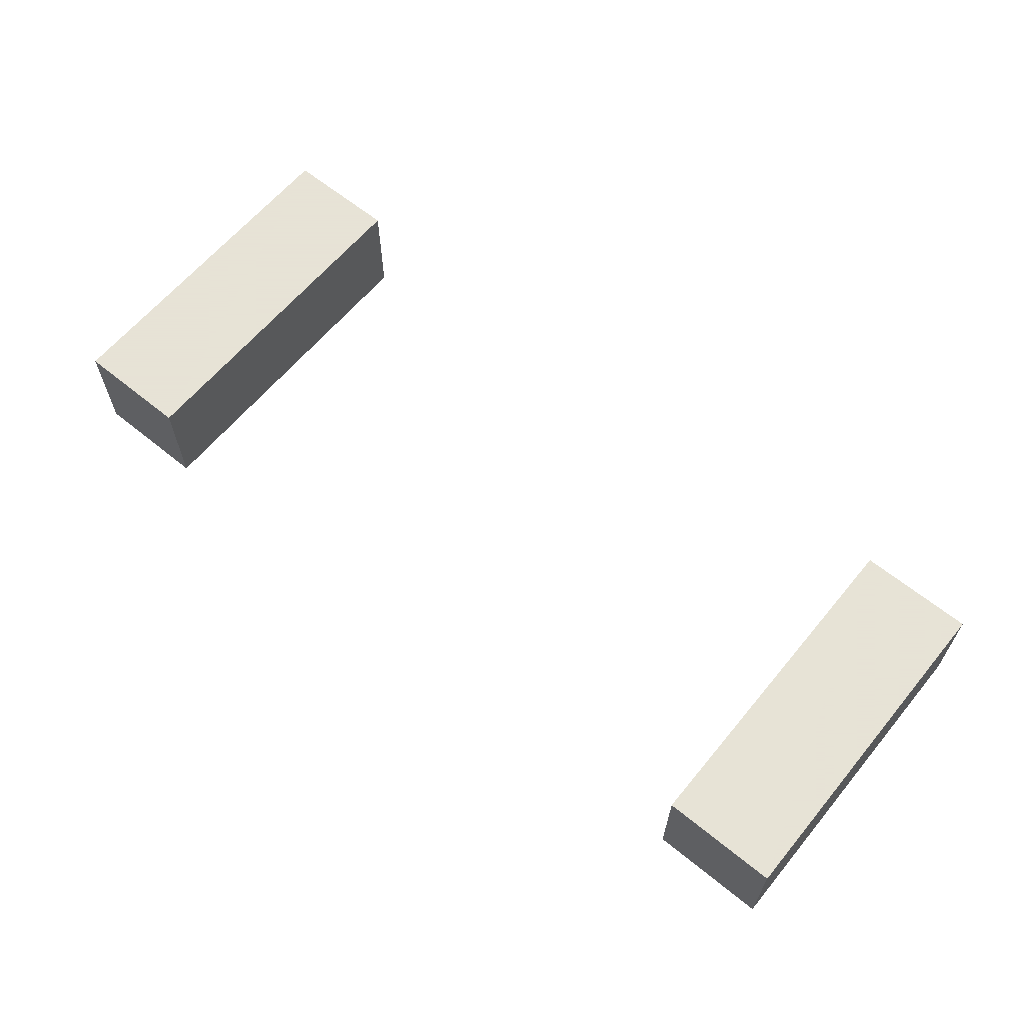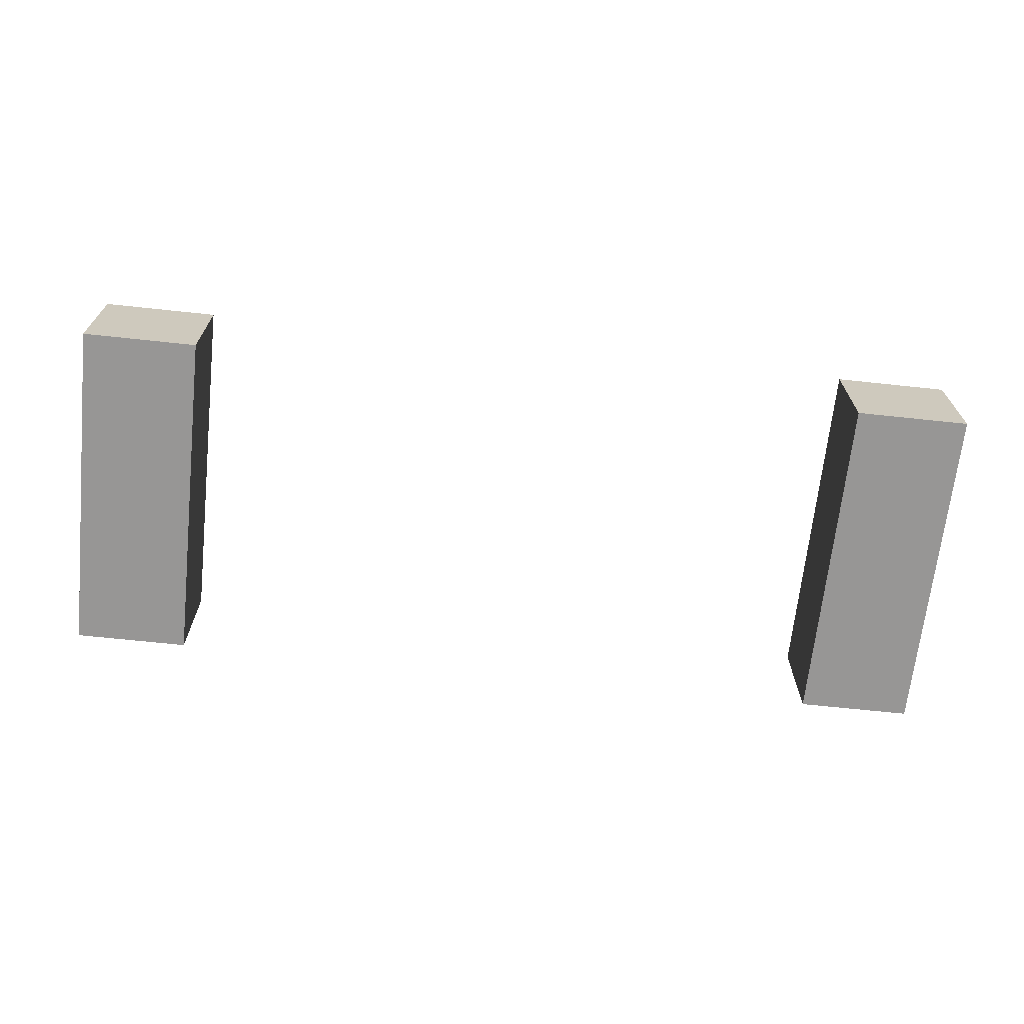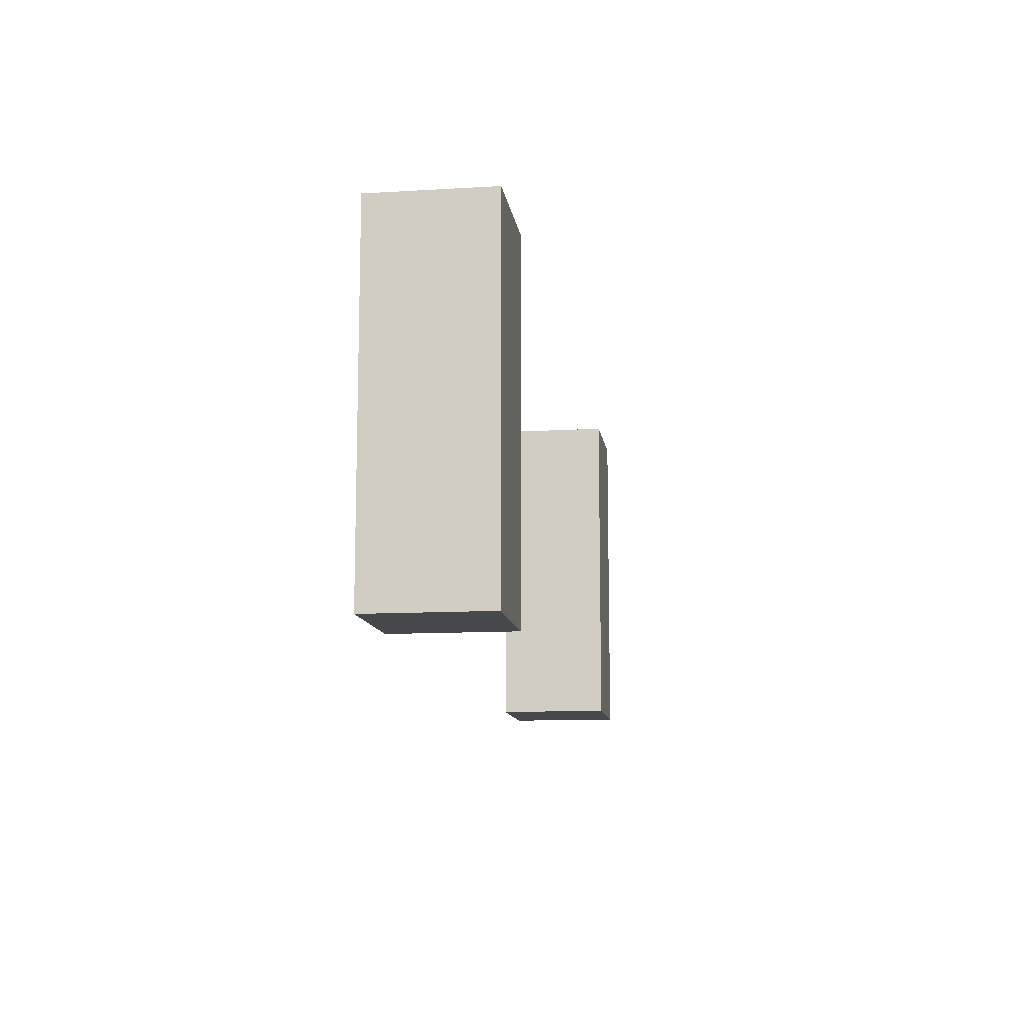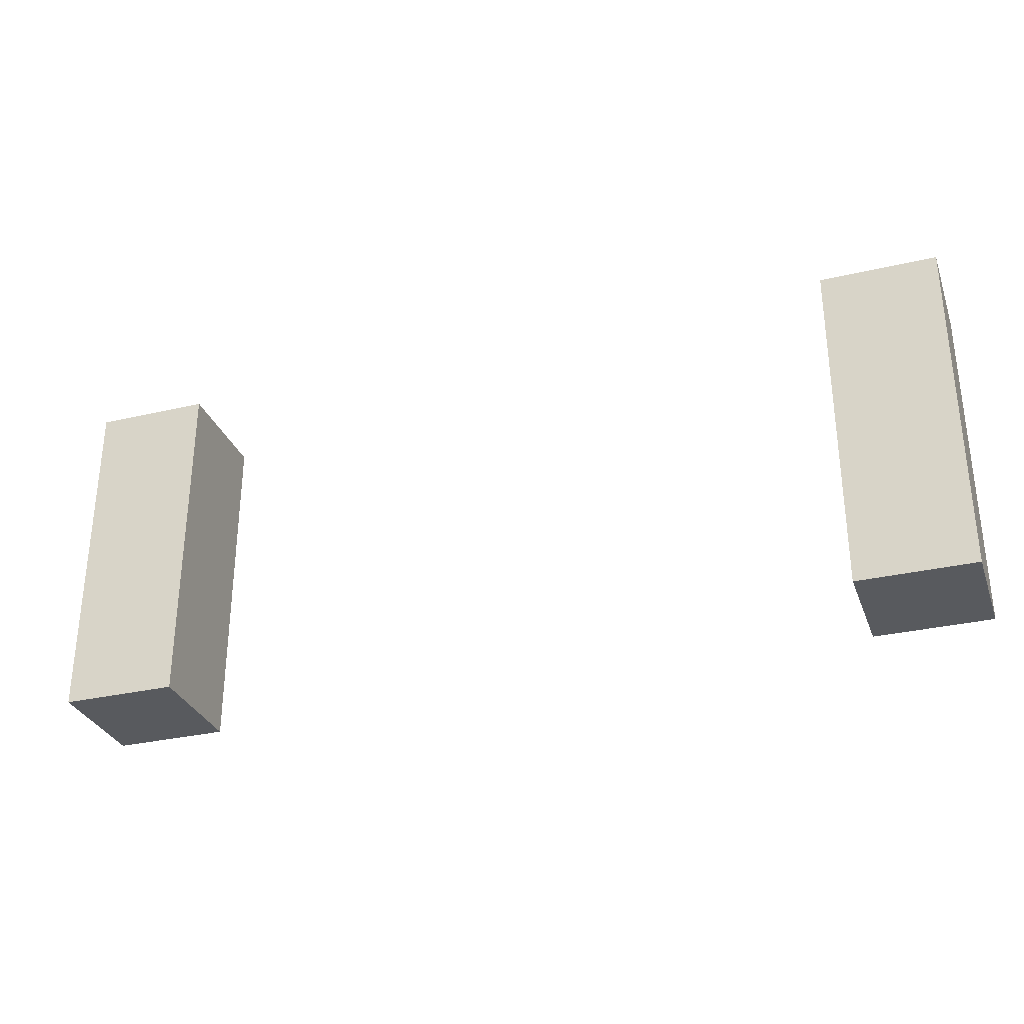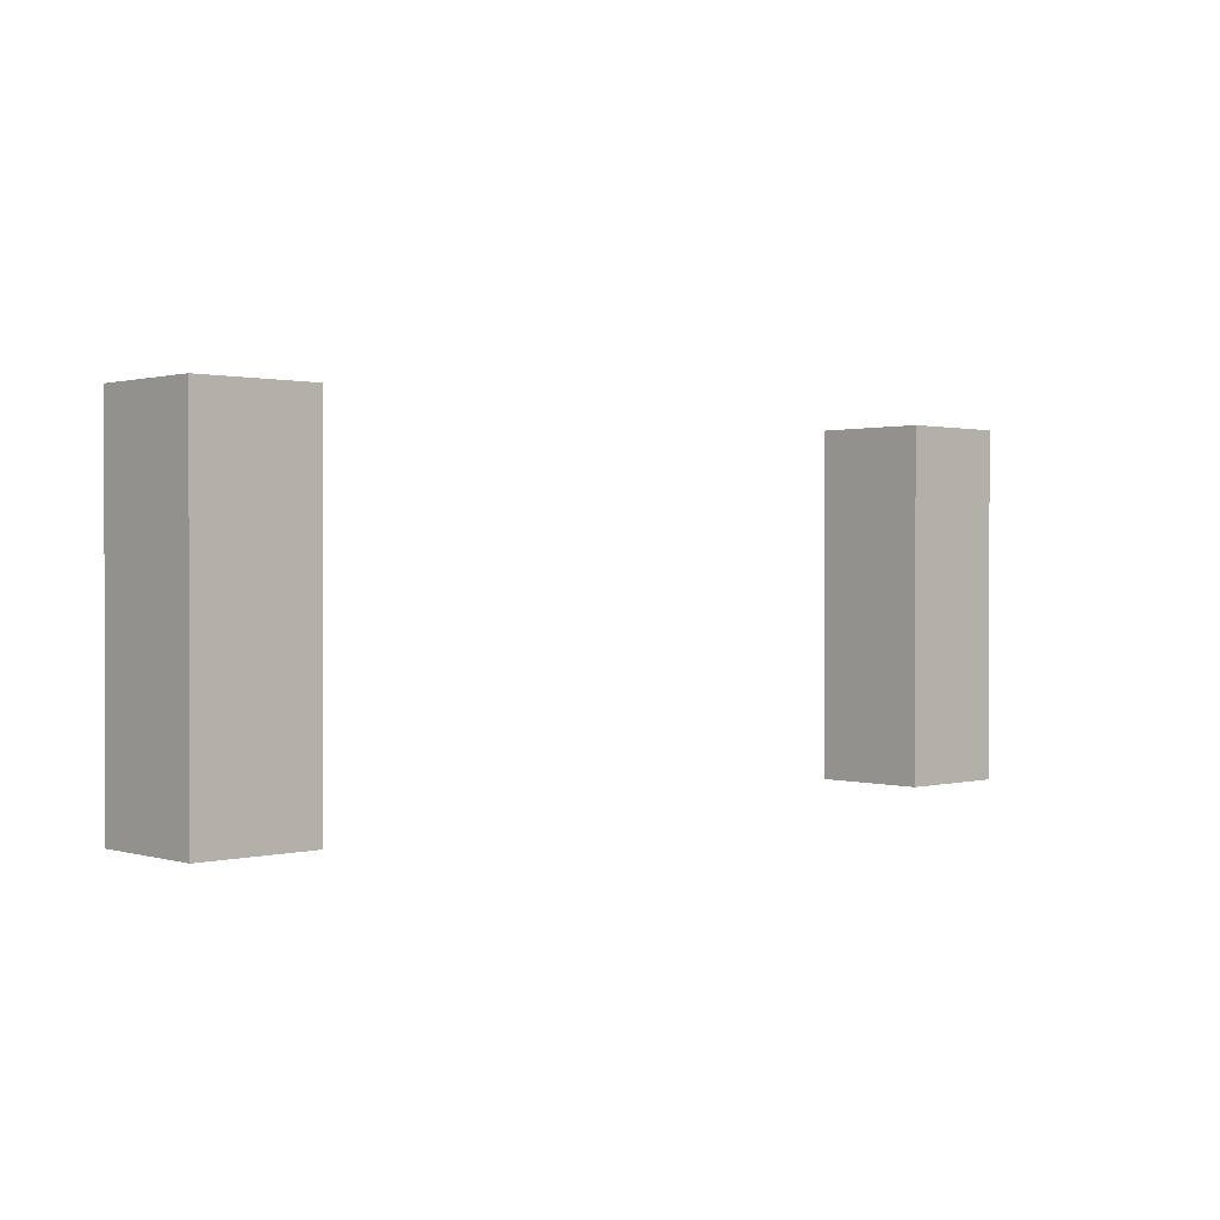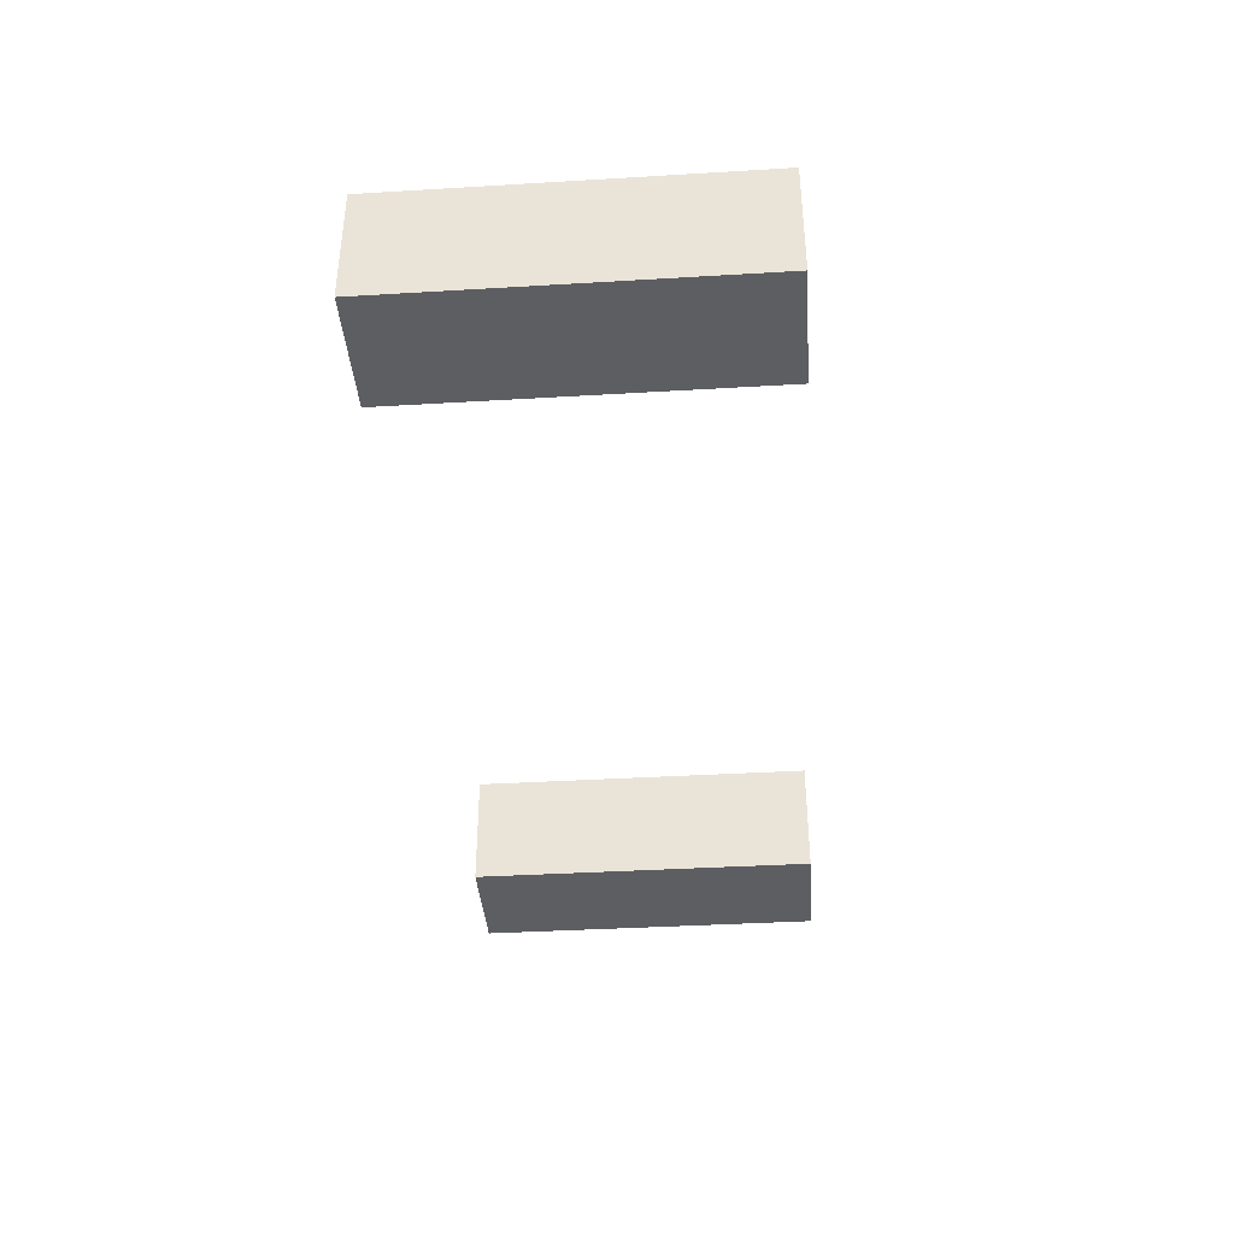
<metadata>
{"format":"obj","ext":"obj","renderer":"f3d","projection":"perspective","resolution":1024,"background":"white","views":[{"elev":62.8,"azim":39.5,"up":"+Y"},{"elev":-67.9,"azim":173.9,"up":"+Y"},{"elev":-11.6,"azim":98.2,"up":"+Z"},{"elev":-31.1,"azim":18.5,"up":"+Z"},{"elev":1.0,"azim":-43.2,"up":"+Z"},{"elev":-38.7,"azim":-85.7,"up":"+Y"}]}
</metadata>
<code>
o
v 6.9 0.1 4.2
v 6.9 0.1 3.9
v 6.9 0.2 4.2
v 6.9 0.2 3.9
v 7.6 0.1 4.2
v 7.6 0.1 3.9
v 7.6 0.2 4.2
v 7.6 0.2 3.9
v 7 0.1 4.2
v 7 0.1 3.9
v 7 0.2 4.2
v 7 0.2 3.9
v 7.7 0.1 4.2
v 7.7 0.1 3.9
v 7.7 0.2 4.2
v 7.7 0.2 3.9
v 6.9 0.1 4.2
v 6.9 0.2 4.2
v 7 0.1 4.2
v 7 0.2 4.2
v 7.6 0.1 4.2
v 7.6 0.2 4.2
v 7.7 0.1 4.2
v 7.7 0.2 4.2
v 6.9 0.1 3.9
v 6.9 0.2 3.9
v 7 0.1 3.9
v 7 0.2 3.9
v 7.6 0.1 3.9
v 7.6 0.2 3.9
v 7.7 0.1 3.9
v 7.7 0.2 3.9
v 6.9 0.1 4.2
v 7 0.1 4.2
v 7.6 0.1 4.2
v 7.7 0.1 4.2
v 6.9 0.1 3.9
v 7 0.1 3.9
v 7.6 0.1 3.9
v 7.7 0.1 3.9
v 6.9 0.2 4.2
v 7 0.2 4.2
v 7.6 0.2 4.2
v 7.7 0.2 4.2
v 6.9 0.2 3.9
v 7 0.2 3.9
v 7.6 0.2 3.9
v 7.7 0.2 3.9
f 3 2 1
f 4 2 3
f 7 6 5
f 8 6 7
f 9 10 11
f 11 10 12
f 13 14 15
f 15 14 16
f 19 18 17
f 20 18 19
f 23 22 21
f 24 22 23
f 25 26 27
f 27 26 28
f 29 30 31
f 31 30 32
f 37 34 33
f 38 34 37
f 39 36 35
f 40 36 39
f 41 42 45
f 45 42 46
f 43 44 47
f 47 44 48

</code>
